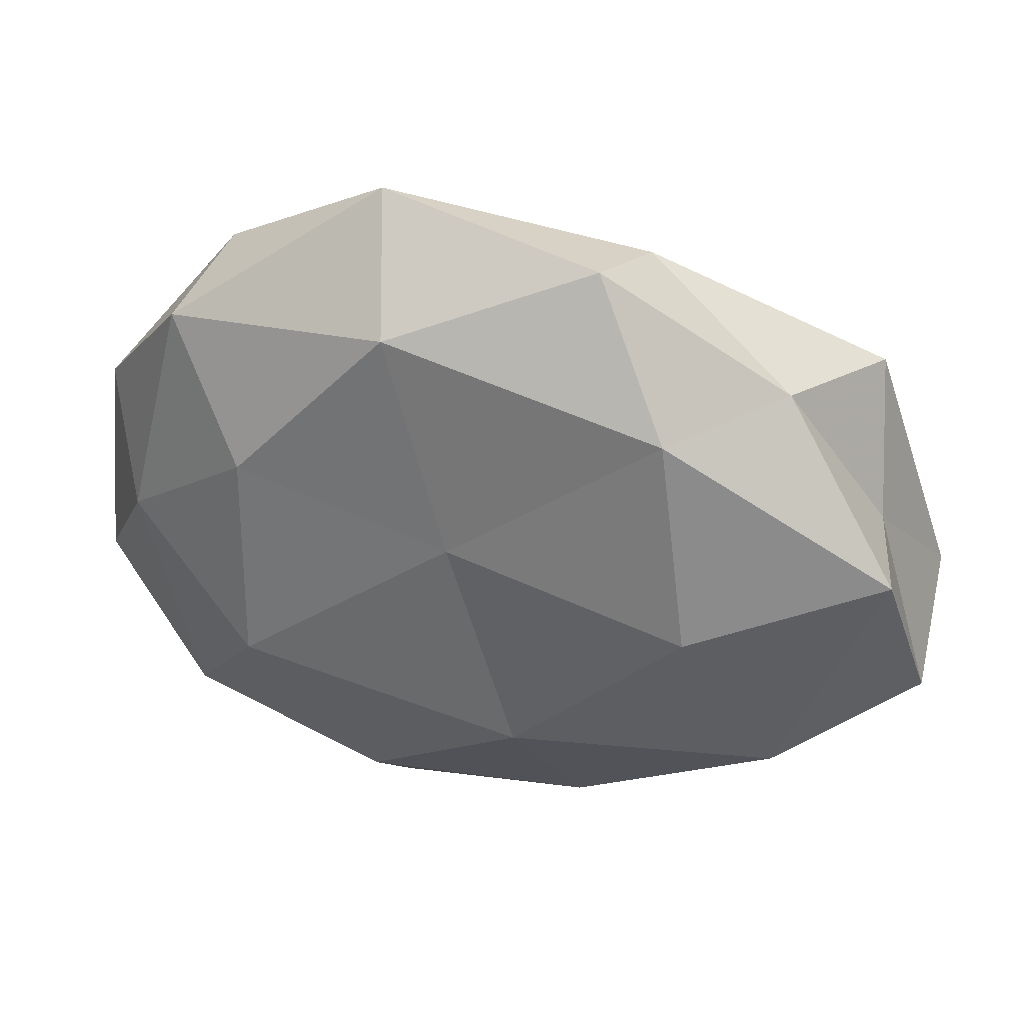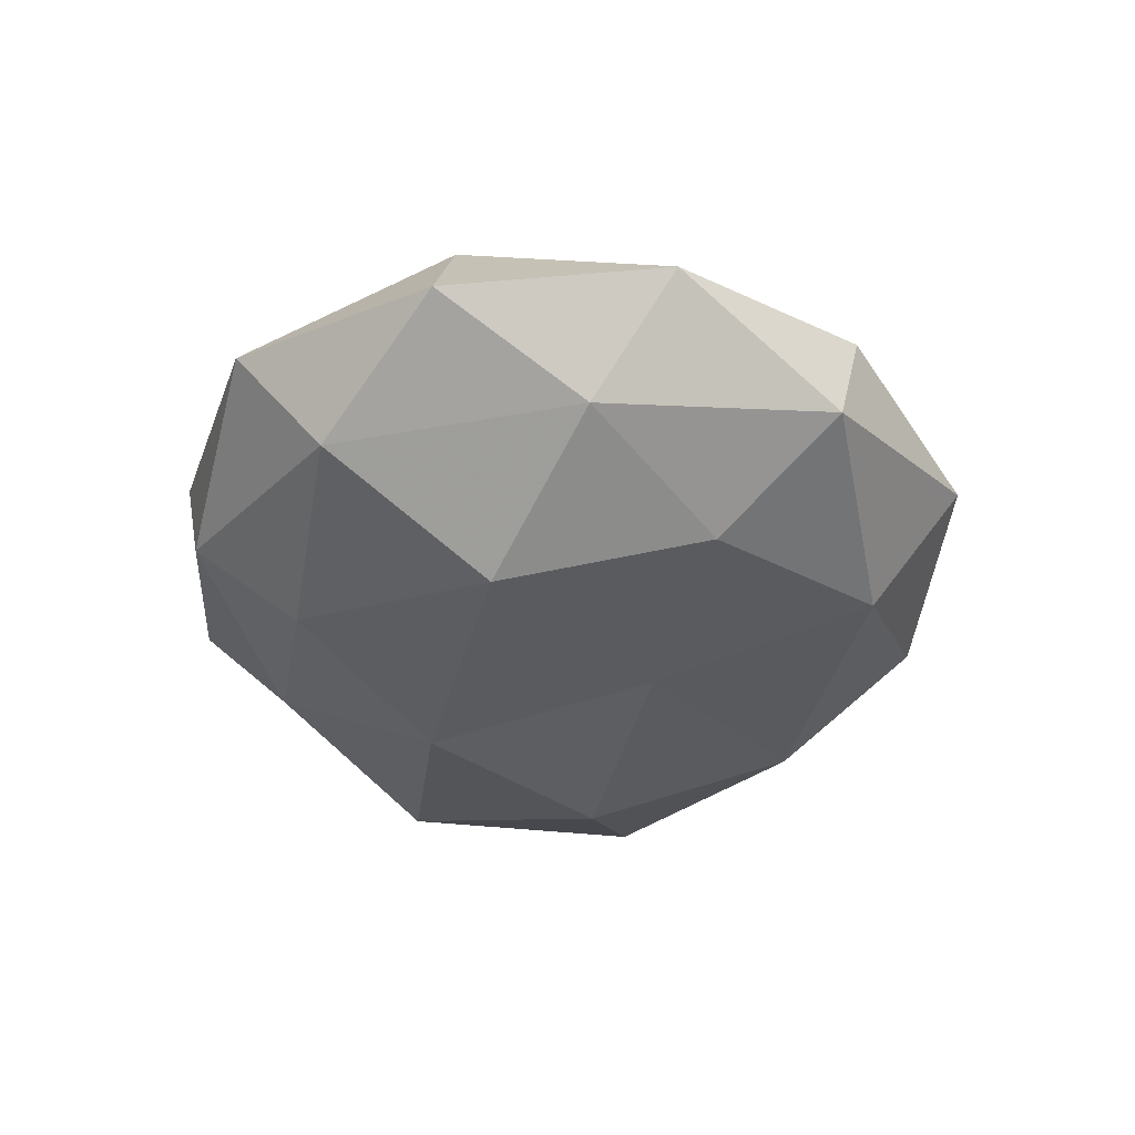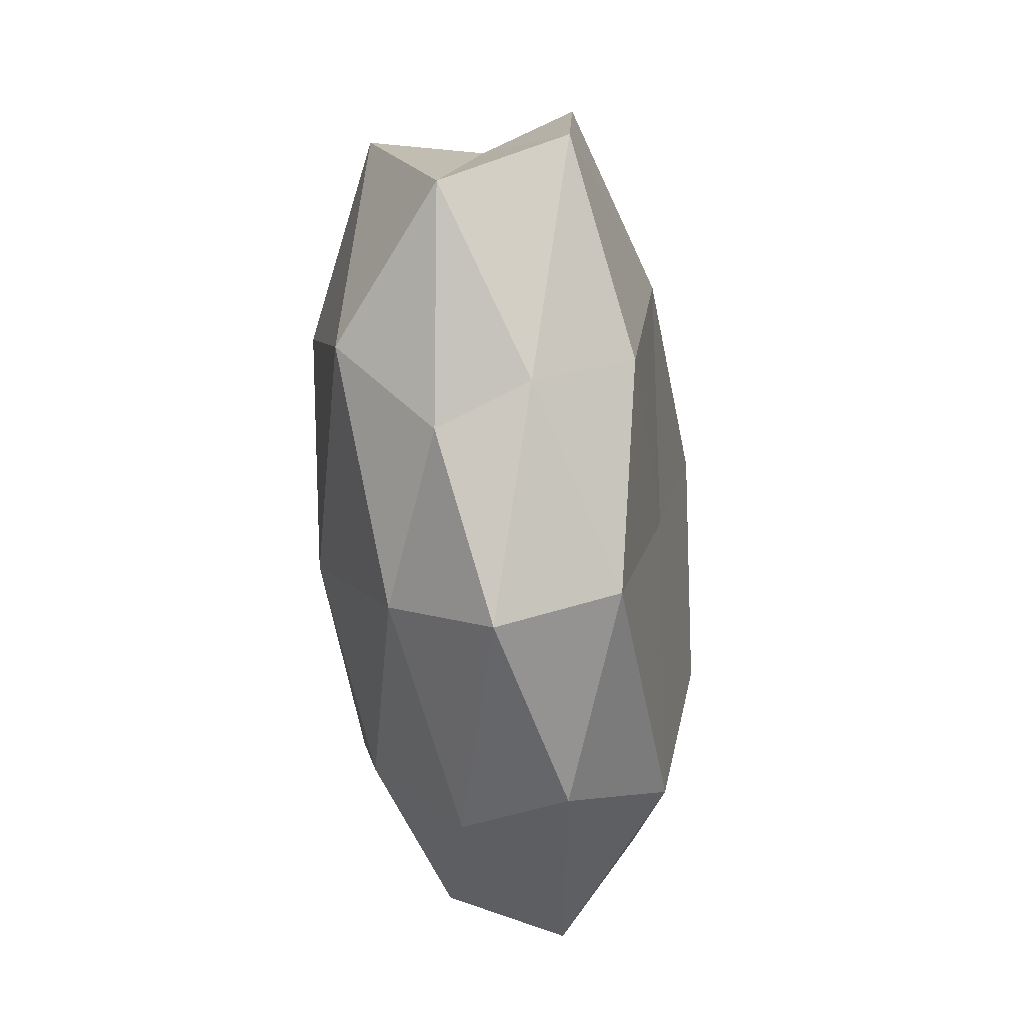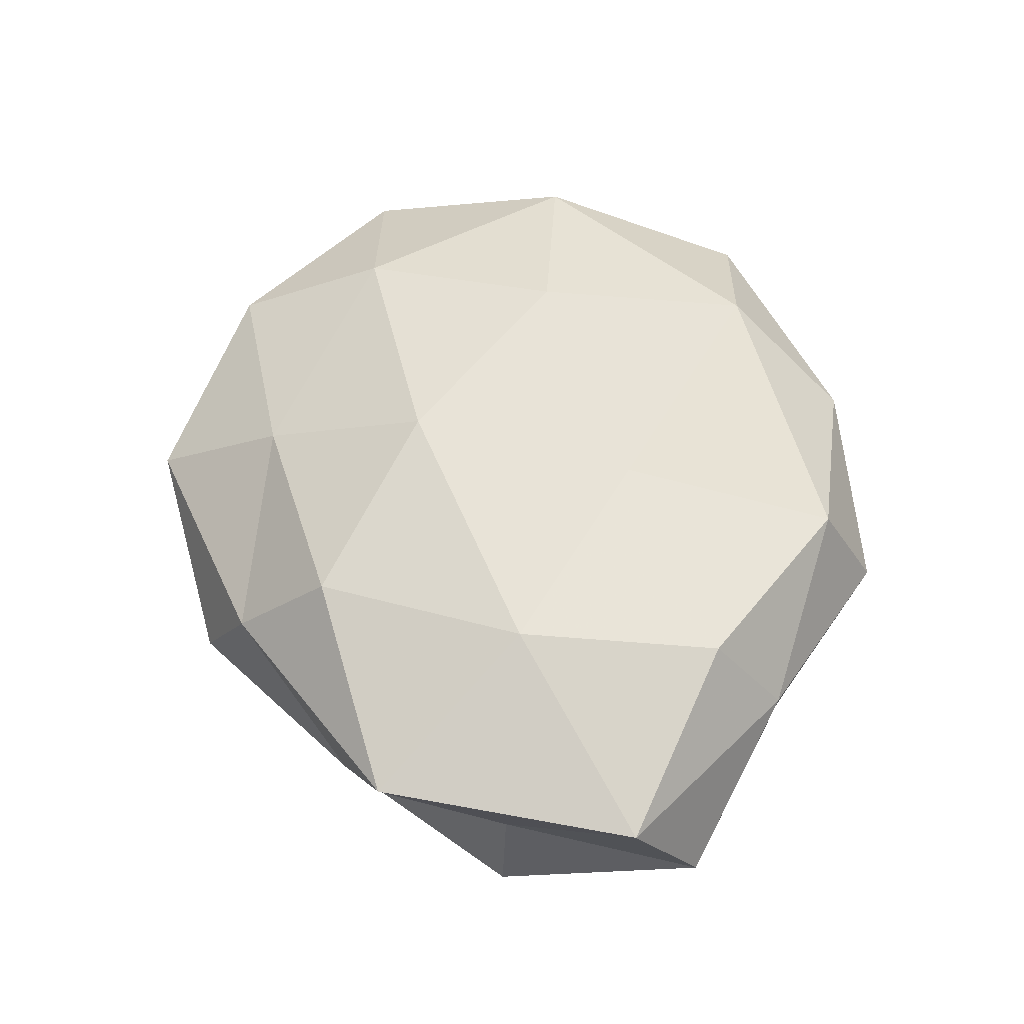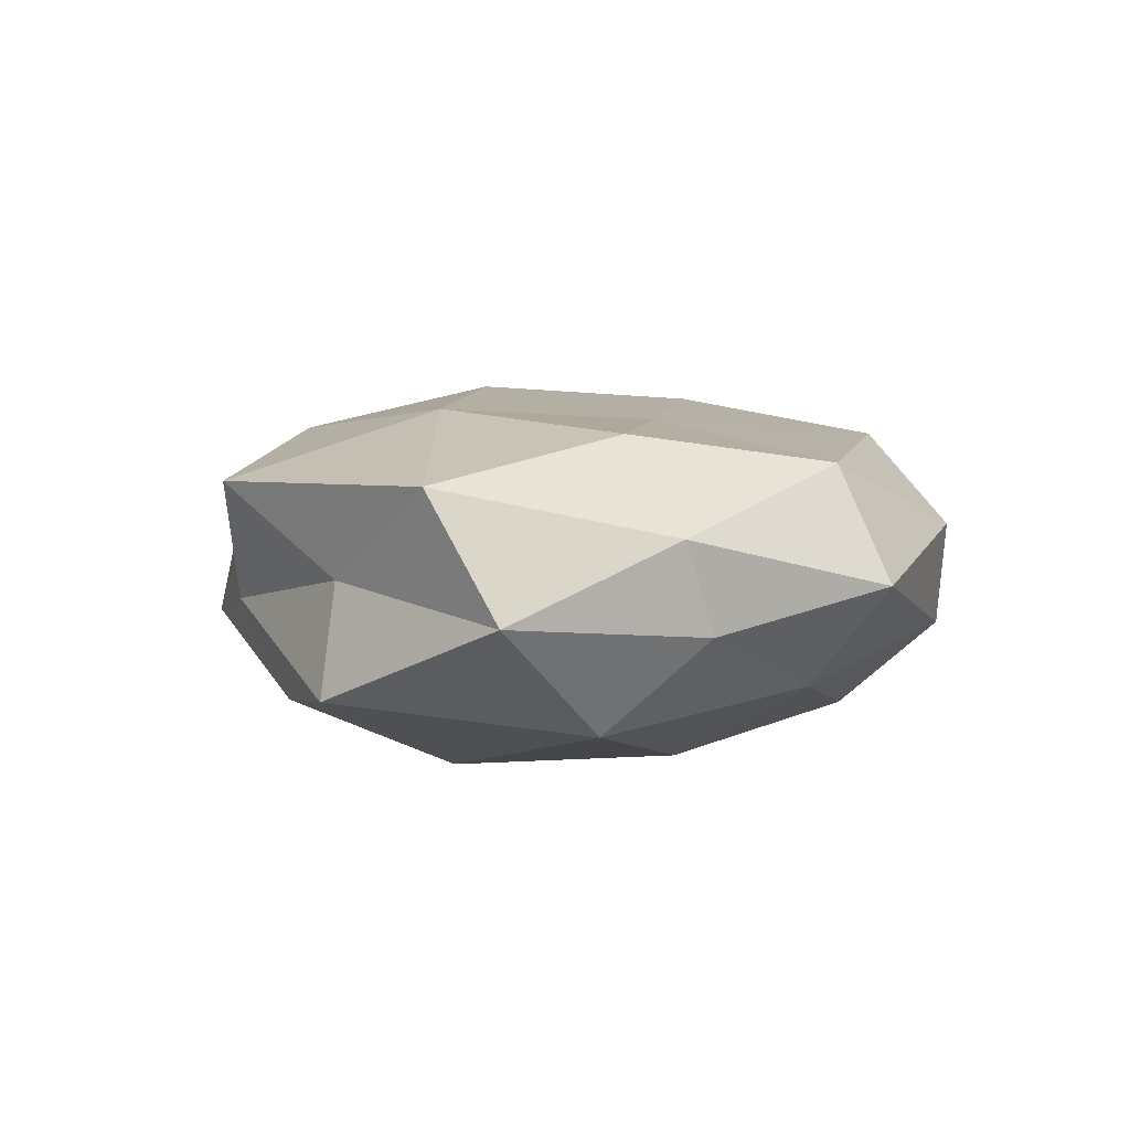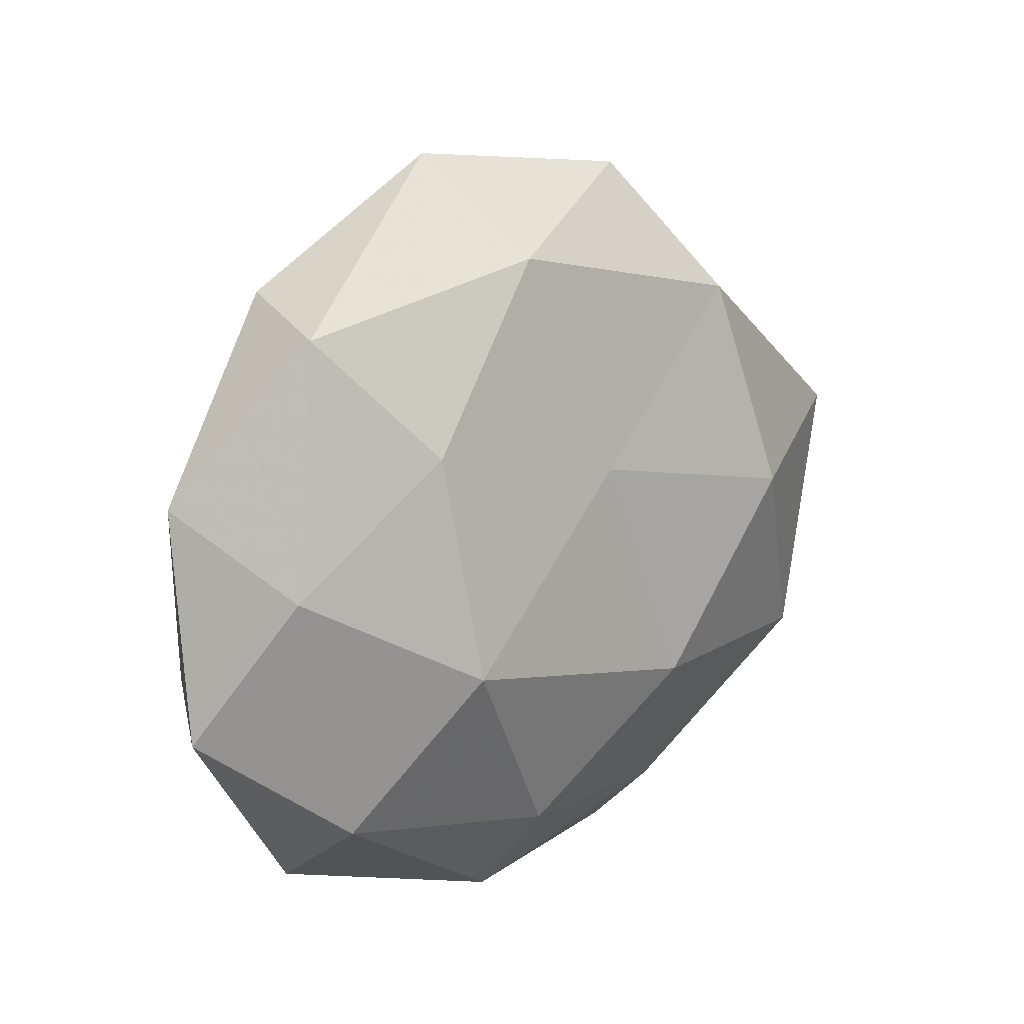
<metadata>
{"format":"obj","ext":"obj","renderer":"f3d","projection":"perspective","resolution":1024,"background":"white","views":[{"elev":42.7,"azim":-168.3,"up":"+Y"},{"elev":-34.3,"azim":89.7,"up":"+Z"},{"elev":-56.9,"azim":-85.3,"up":"+Y"},{"elev":59.8,"azim":-98.3,"up":"+Z"},{"elev":3.0,"azim":-66.5,"up":"+Z"},{"elev":17.5,"azim":132.0,"up":"+Y"}]}
</metadata>
<code>
v 0.009236 0.03485 0.01342
v 0.01238 0.03981 -0.01411
v -0.01647 0.04211 0.006789
v -0.03851 -0.01886 -0.01719
v 0.01905 -0.03366 0.01763
v 0.008157 -0.04713 0.006134
v 0.003677 0.01279 -0.0199
v -0.0355 0.03044 -0.002761
v -0.05067 0.01068 -0.01322
v -0.03802 -0.02905 0.00556
v -0.01852 0.03032 0.01835
v -0.02648 0.005557 -0.02312
v 0.04118 0.03354 -0.006382
v 0.04616 -0.01138 0.01319
v 0.0298 -0.006923 -0.02243
v -0.02191 0.03151 -0.01676
v -0.03369 -0.03093 -0.005774
v 0.001918 0.01464 0.02399
v 0.01477 -0.03101 -0.01803
v 0.04768 0.004317 -0.0102
v -0.04606 0.02625 0.01187
v -0.01739 -0.04715 -0.0003964
v -0.05705 -0.005758 0.0116
v -0.03042 0.005412 0.02047
v -0.0128 -0.03547 -0.01311
v 0.0545 0.0143 0.003993
v -0.05663 -0.01479 -0.003683
v -0.04847 0.009874 0.0006188
v 0.03079 0.01929 -0.017
v 0.04104 -0.02631 -0.0113
v 0.0154 0.05125 0.0006542
v -0.007115 -0.01317 0.01933
v -0.005522 -0.01535 -0.0235
v -0.01574 -0.03986 0.01402
v 0.01334 -0.04451 -0.006822
v -0.01214 0.04779 -0.00613
v 0.02196 -0.006237 0.02251
v 0.05618 -0.01328 -0.0005401
v 0.03854 -0.03746 0.003534
v 0.03694 0.03664 0.007249
v 0.03386 0.01747 0.01692
v -0.03477 -0.02038 0.01738
f 1 3 11
f 4 9 12
f 2 7 16
f 9 8 16
f 16 7 12
f 12 9 16
f 1 11 18
f 3 8 21
f 11 3 21
f 17 22 10
f 18 11 24
f 21 24 11
f 23 24 21
f 17 4 25
f 17 25 22
f 26 20 13
f 27 9 4
f 17 27 4
f 17 10 27
f 10 23 27
f 9 28 8
f 21 8 28
f 28 23 21
f 27 28 9
f 27 23 28
f 2 29 7
f 13 29 2
f 15 7 29
f 13 20 29
f 29 20 15
f 15 30 19
f 20 30 15
f 31 3 1
f 13 2 31
f 18 24 32
f 4 12 33
f 33 12 7
f 33 7 15
f 19 33 15
f 4 33 25
f 25 33 19
f 34 6 5
f 22 6 34
f 22 34 10
f 34 5 32
f 22 35 6
f 25 19 35
f 25 35 22
f 35 19 30
f 3 36 8
f 36 2 16
f 16 8 36
f 31 2 36
f 31 36 3
f 14 37 5
f 32 5 37
f 37 18 32
f 26 14 38
f 26 38 20
f 20 38 30
f 39 5 6
f 14 5 39
f 6 35 39
f 35 30 39
f 38 14 39
f 39 30 38
f 40 26 13
f 40 31 1
f 40 13 31
f 1 18 41
f 41 14 26
f 41 37 14
f 41 18 37
f 40 1 41
f 40 41 26
f 10 42 23
f 23 42 24
f 32 24 42
f 10 34 42
f 42 34 32

</code>
